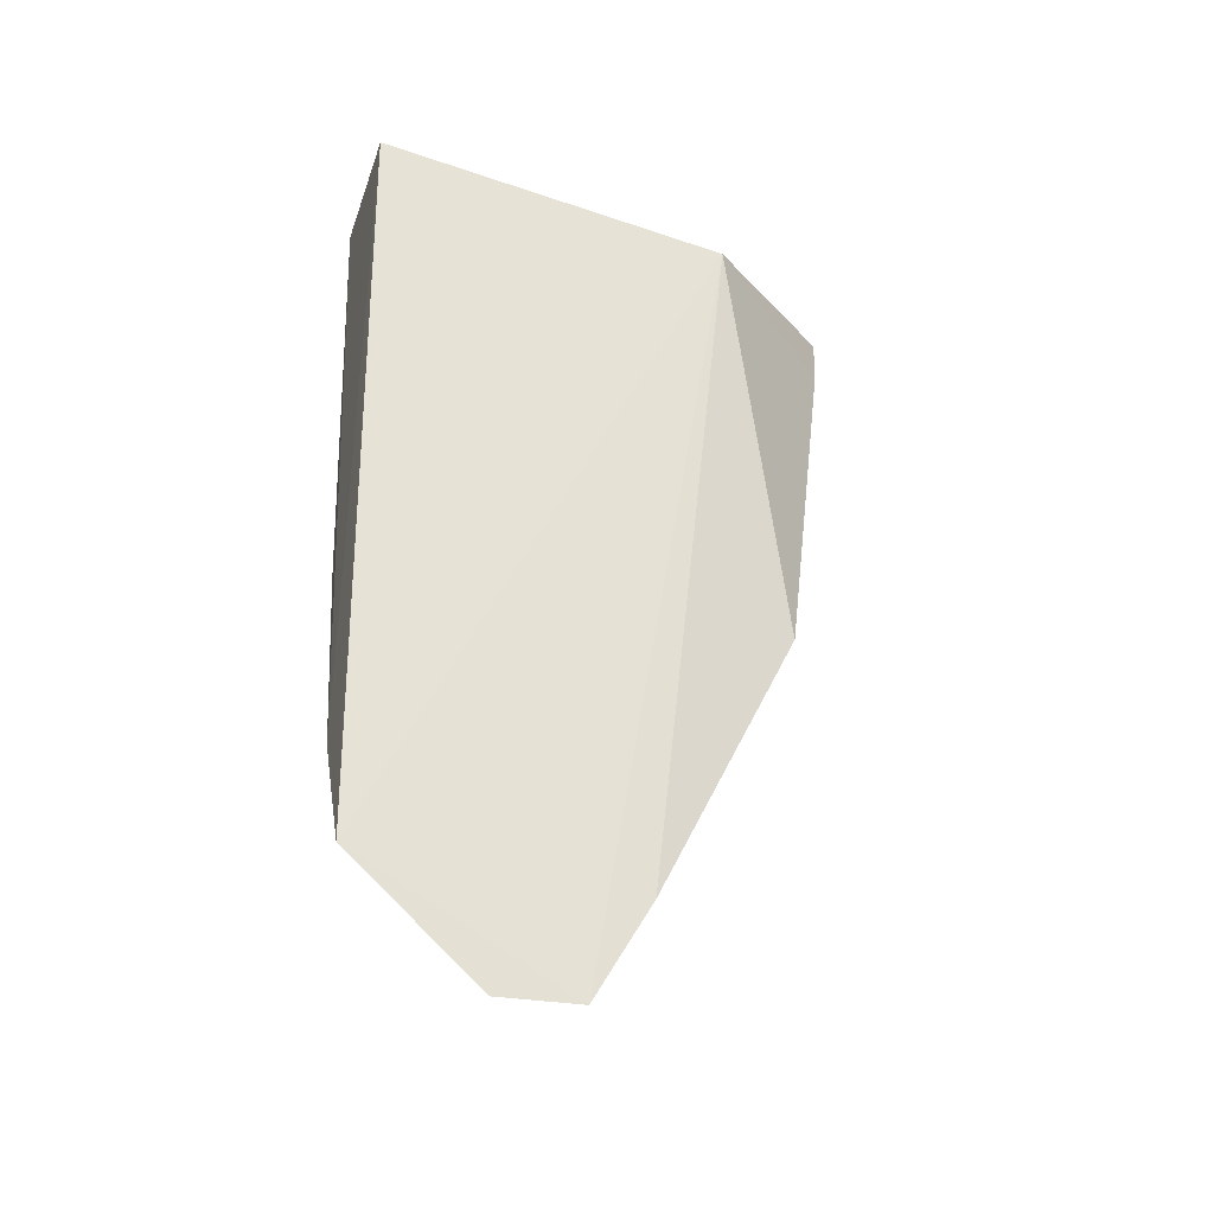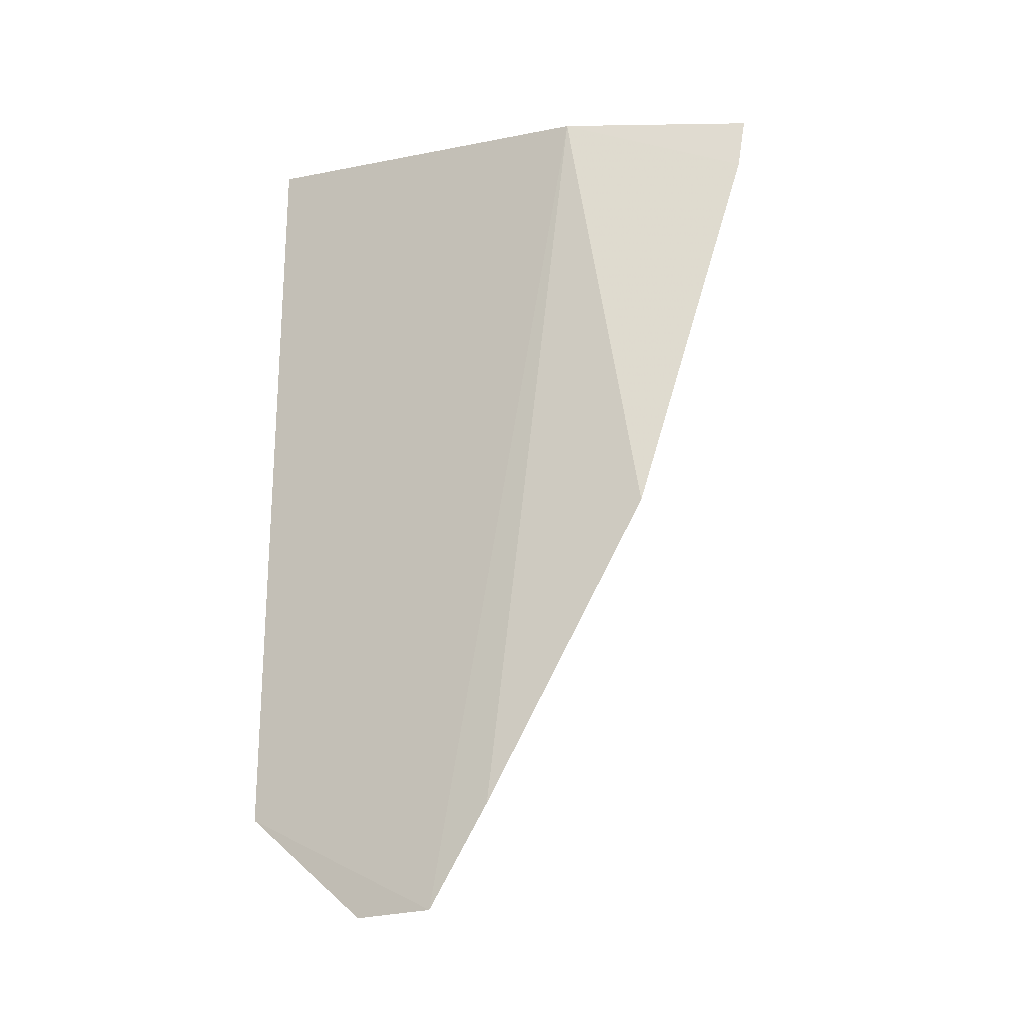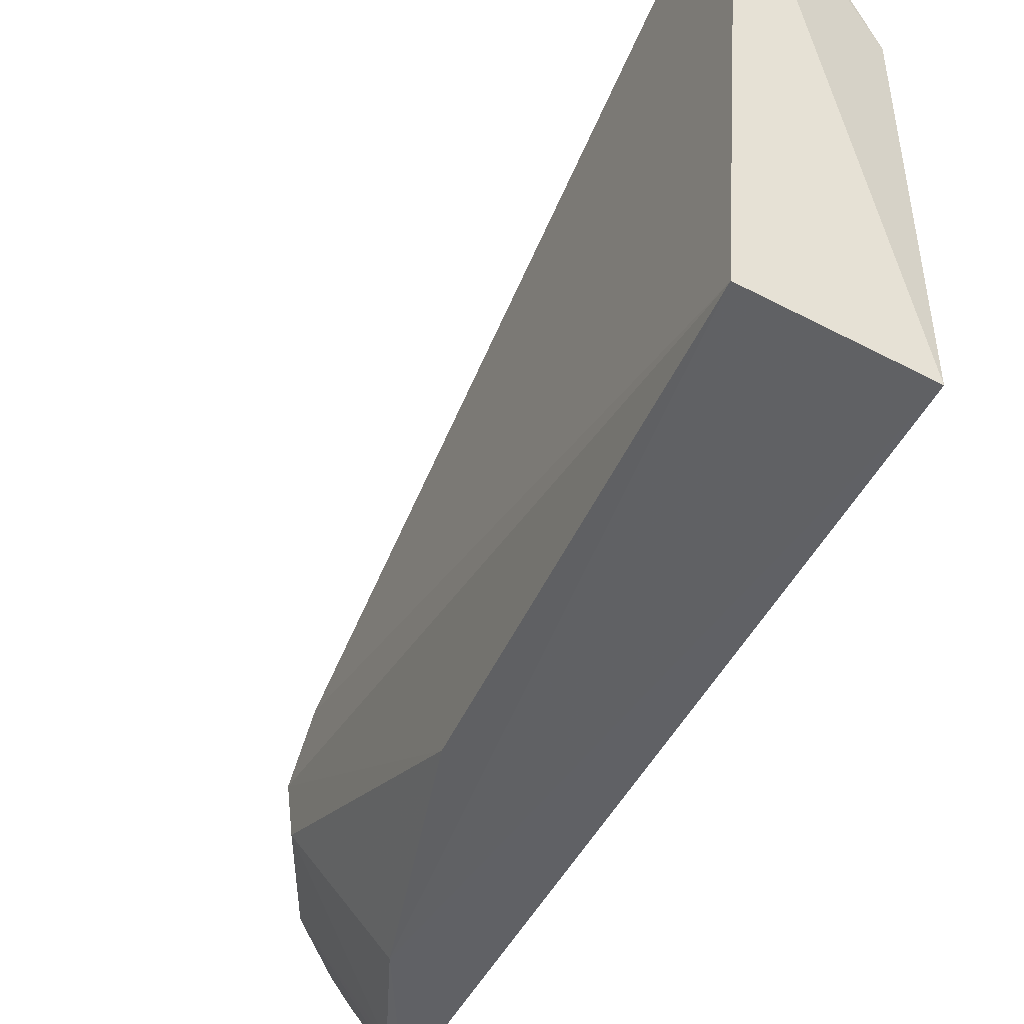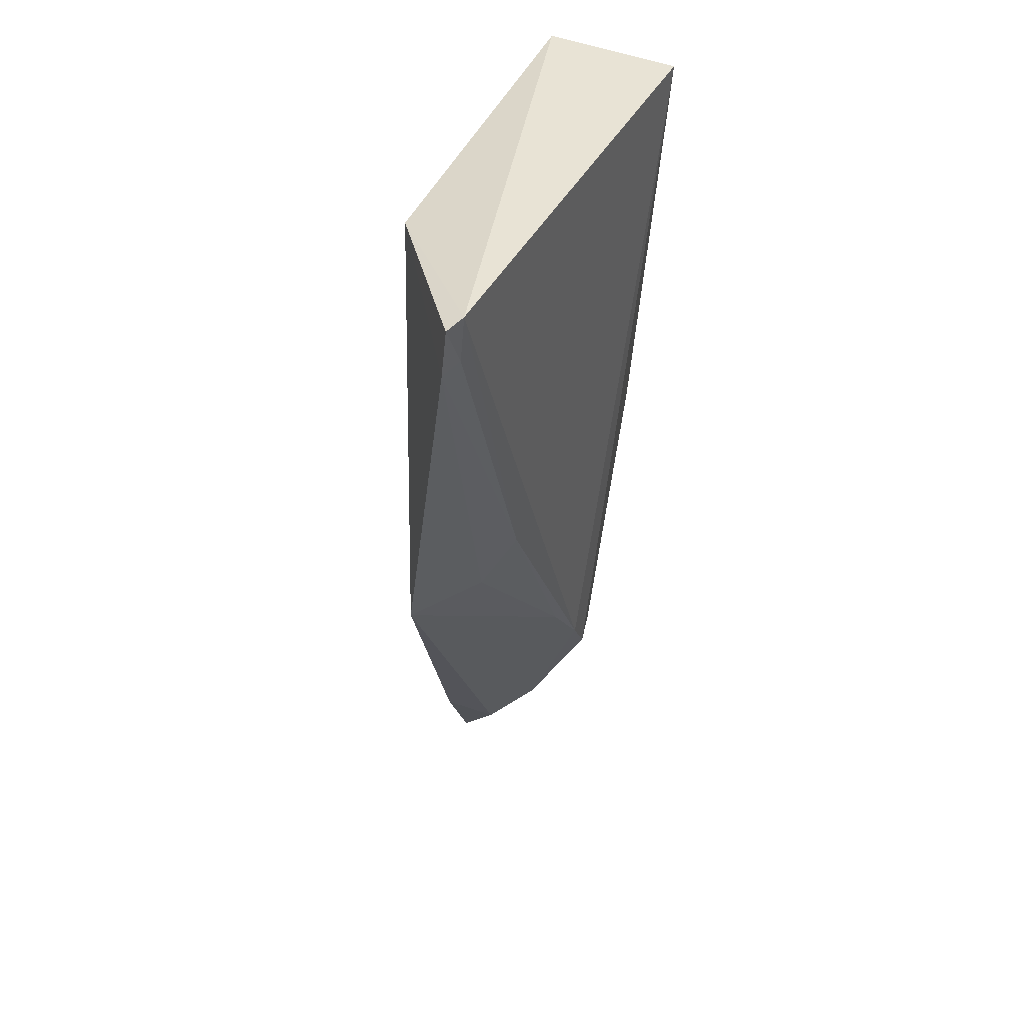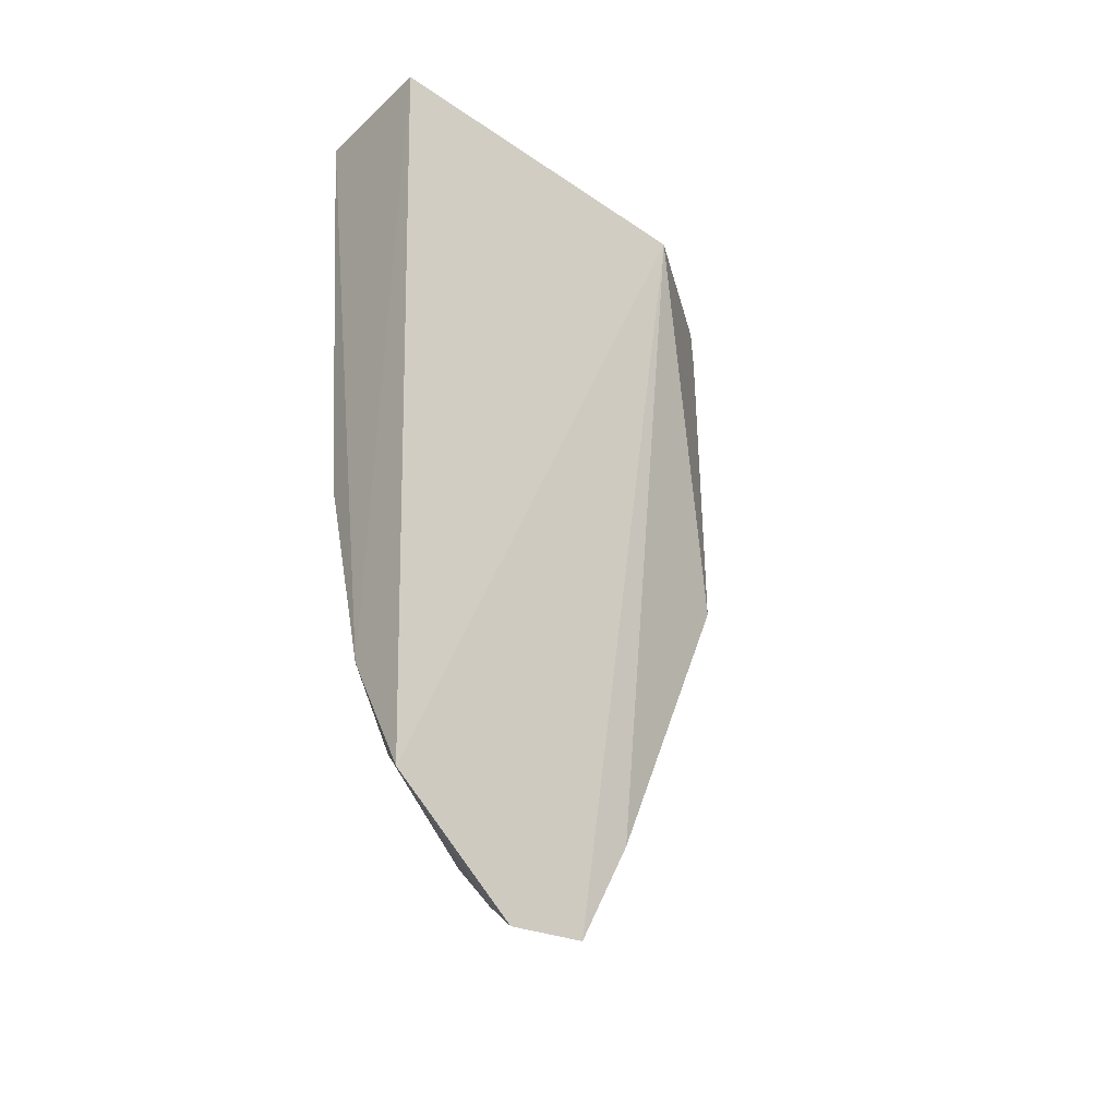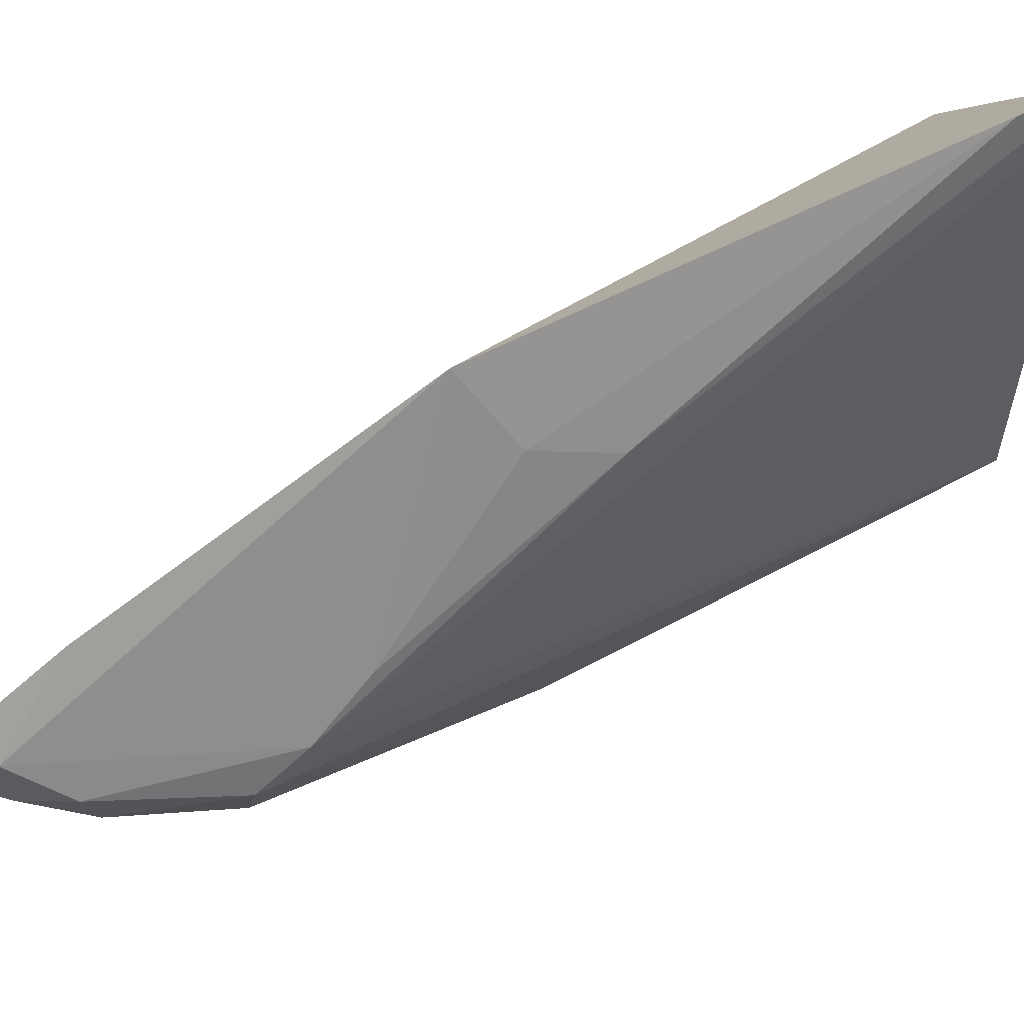
<metadata>
{"format":"obj","ext":"obj","renderer":"f3d","projection":"perspective","resolution":1024,"background":"white","views":[{"elev":-32.5,"azim":-114.6,"up":"+Y"},{"elev":-15.8,"azim":-65.0,"up":"+Y"},{"elev":-46.2,"azim":152.8,"up":"+Z"},{"elev":41.3,"azim":20.8,"up":"+Y"},{"elev":-29.3,"azim":-134.8,"up":"+Y"},{"elev":65.8,"azim":57.6,"up":"+Z"}]}
</metadata>
<code>
v 0.03303 -0.05721 0.03838
v 0.03404 -0.1031 0.01481
v 0.0357 -0.05743 0.004044
v 0.02645 -0.05736 0.002916
v 0.02471 -0.1145 0.01712
v 0.02491 -0.1079 0.00298
v 0.03361 -0.05693 0.0371
v 0.02698 -0.08716 0.03193
v 0.03356 -0.08608 0.004114
v 0.02952 -0.09987 0.003433
v 0.02571 -0.05845 0.02719
v 0.0302 -0.1099 0.01242
v 0.03328 -0.08154 0.02786
v 0.03418 -0.09987 0.01719
v 0.03354 -0.1035 0.01206
v 0.025 -0.1075 0.02121
v 0.03253 -0.06071 0.03801
v 0.02986 -0.1105 0.01507
v 0.02484 -0.1149 0.01161
v 0.03326 -0.06022 0.03688
v 0.03095 -0.08564 0.02859
v 0.02656 -0.1065 0.003758
v 0.02681 -0.113 0.01672
v 0.02689 -0.1131 0.01191
v 0.03358 -0.09583 0.02019
f 7 3 4
f 9 3 2
f 10 6 4
f 10 4 3
f 10 3 9
f 11 6 5
f 11 4 6
f 11 7 4
f 11 1 7
f 14 2 3
f 14 3 7
f 14 7 13
f 15 10 9
f 15 9 2
f 15 2 12
f 16 11 5
f 16 8 11
f 17 11 8
f 17 1 11
f 18 12 2
f 18 2 14
f 19 5 6
f 20 13 7
f 20 7 1
f 20 17 13
f 20 1 17
f 21 17 8
f 21 13 17
f 22 15 12
f 22 12 6
f 22 6 10
f 22 10 15
f 23 16 5
f 23 5 19
f 23 8 16
f 23 18 14
f 24 19 6
f 24 6 12
f 24 12 18
f 24 23 19
f 24 18 23
f 25 14 13
f 25 13 21
f 25 21 8
f 25 23 14
f 25 8 23

</code>
